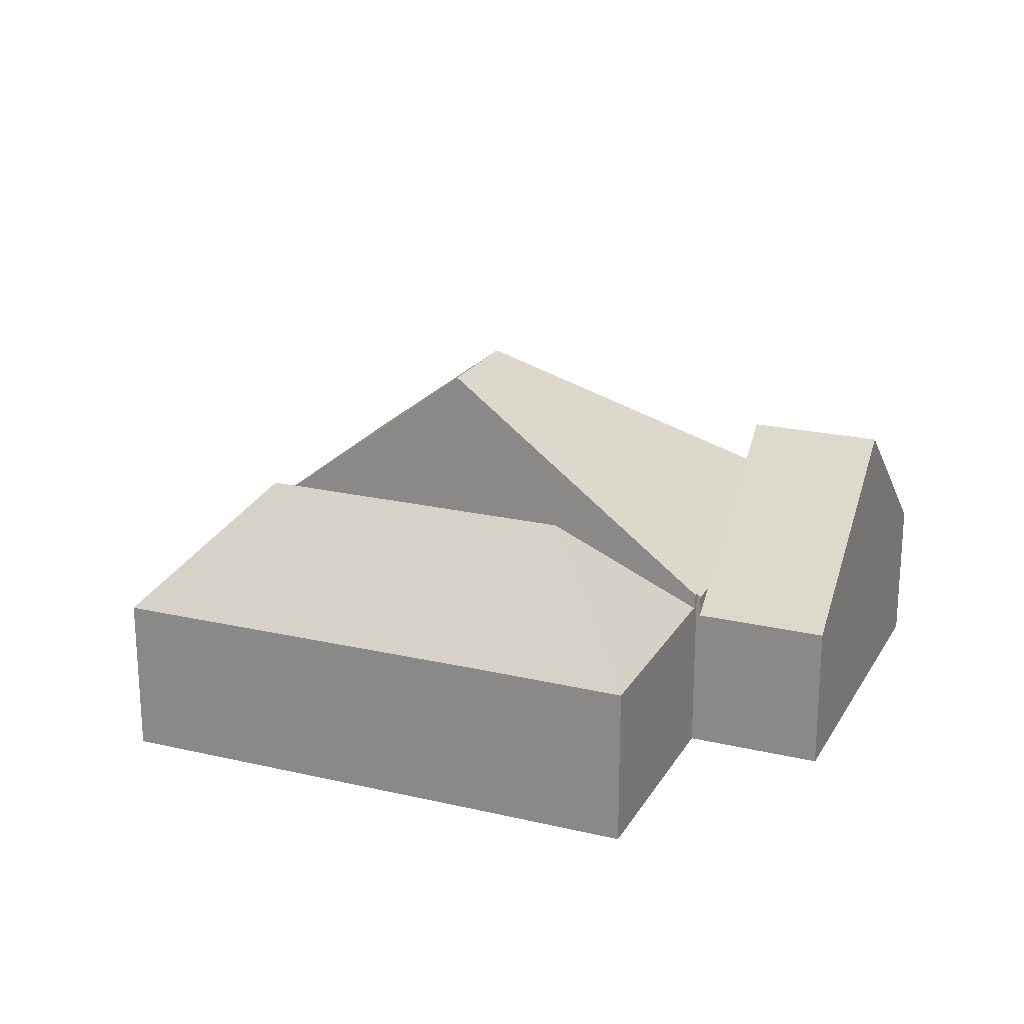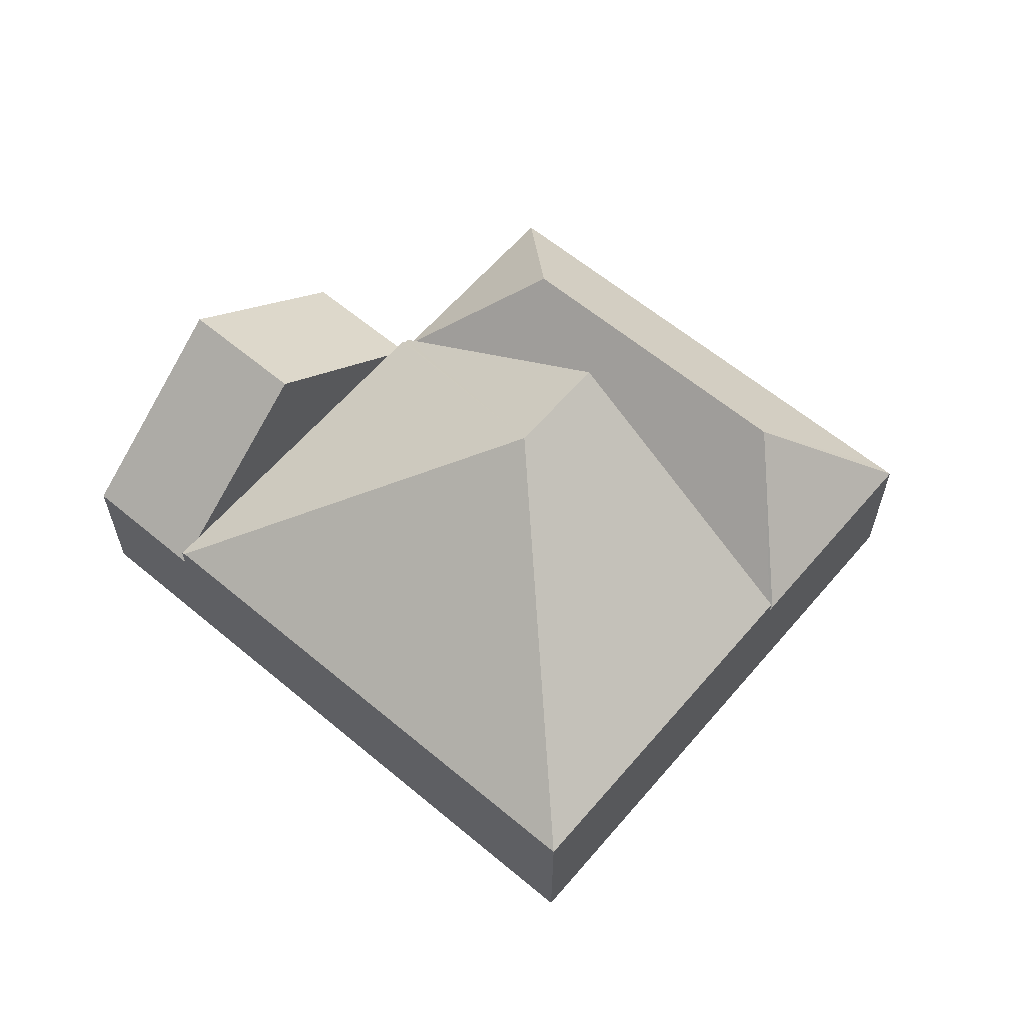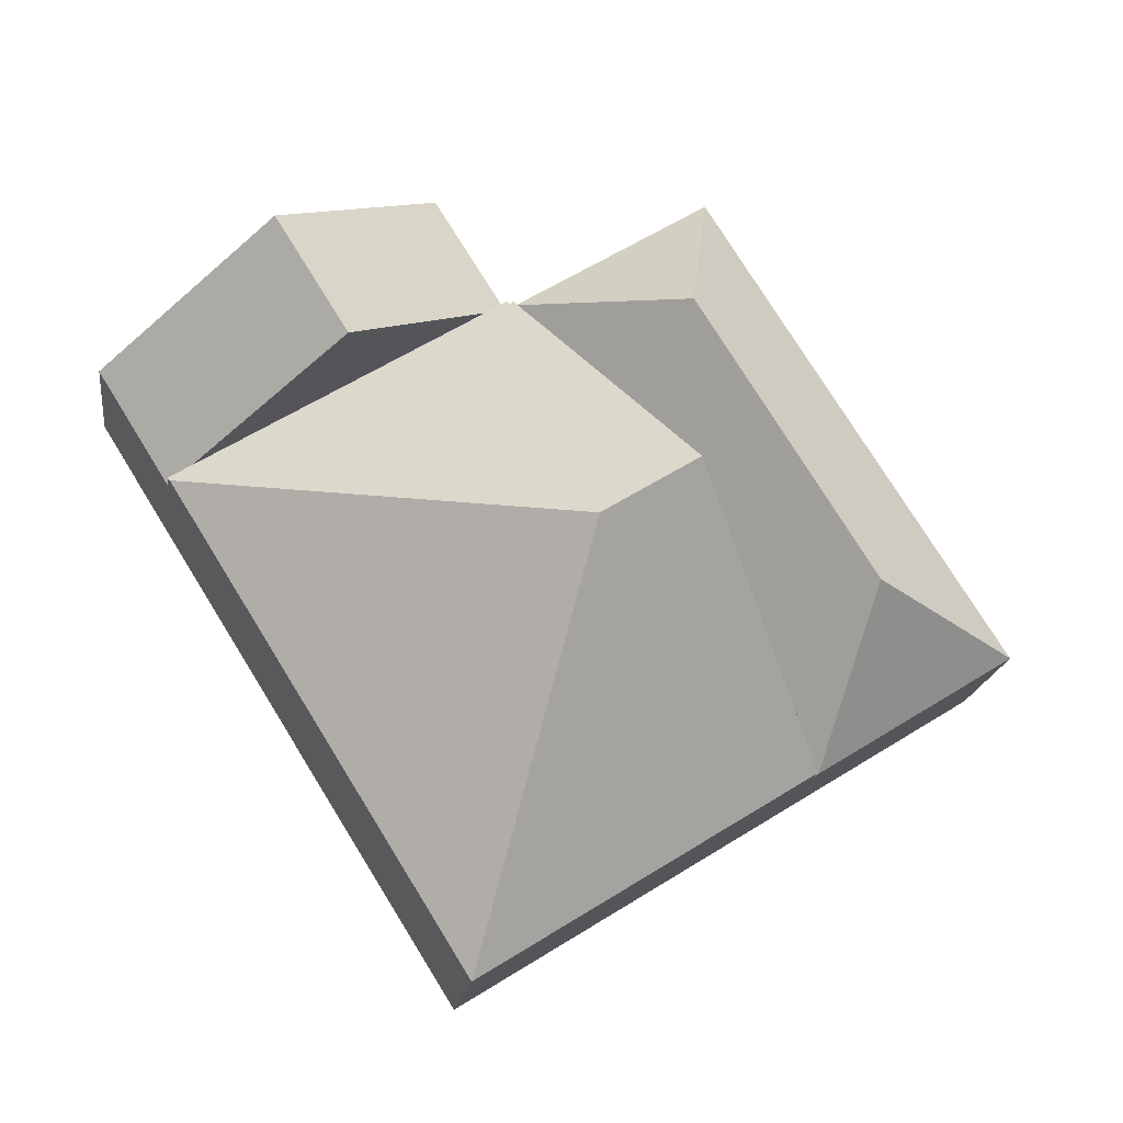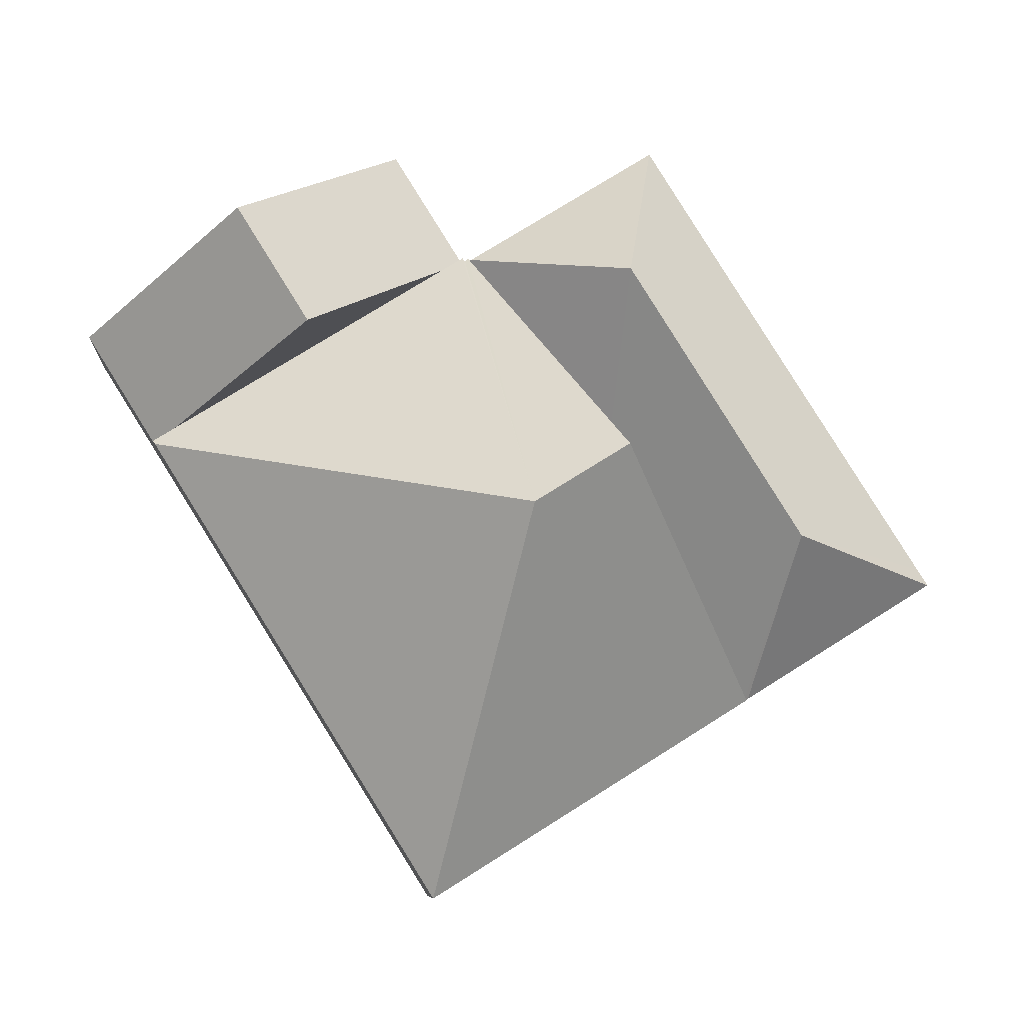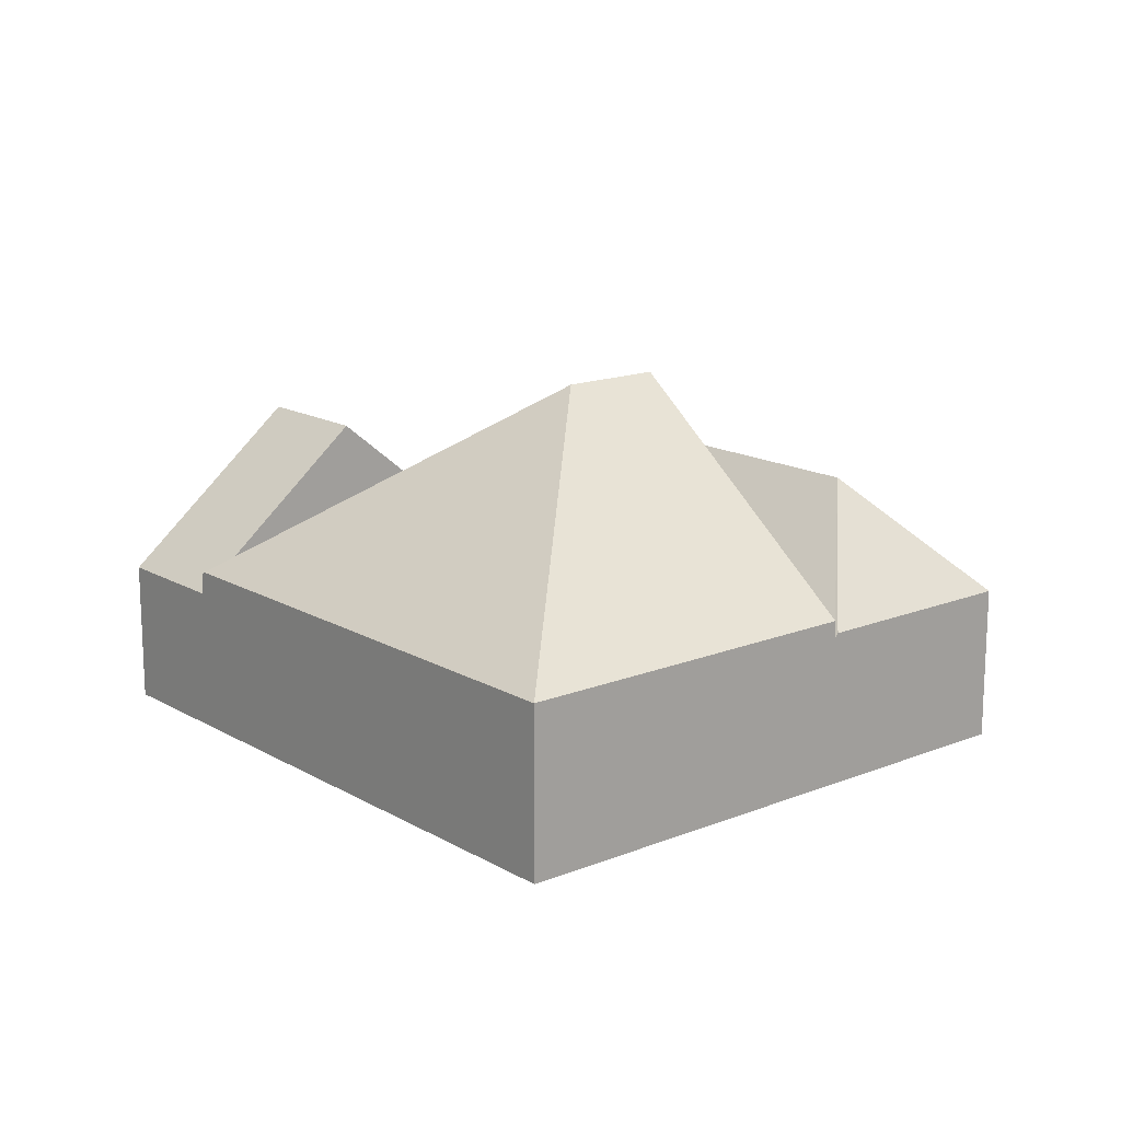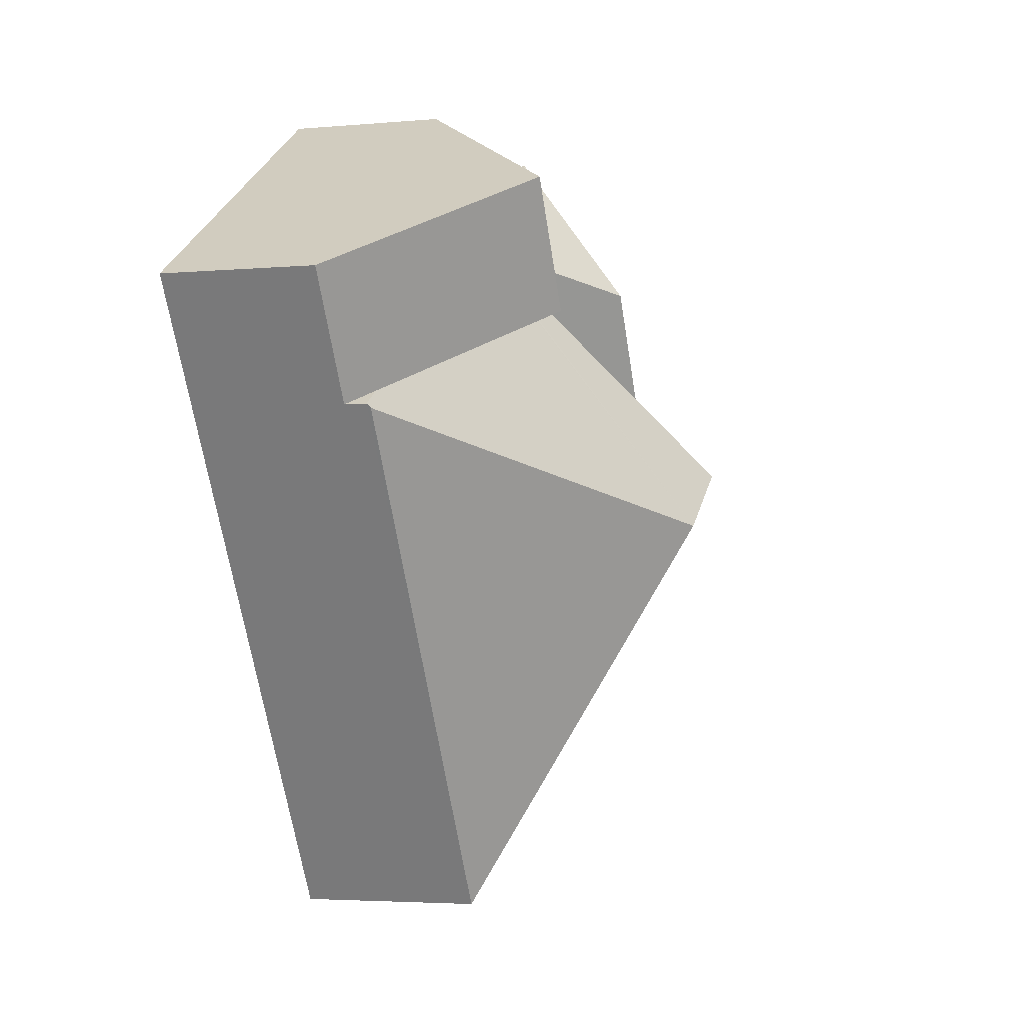
<metadata>
{"format":"obj","ext":"obj","renderer":"f3d","projection":"perspective","resolution":1024,"background":"white","views":[{"elev":21.3,"azim":-35.3,"up":"+Y"},{"elev":61.5,"azim":162.4,"up":"+Y"},{"elev":-18.4,"azim":172.4,"up":"+Z"},{"elev":-8.3,"azim":175.9,"up":"+Z"},{"elev":15.6,"azim":172.0,"up":"+Y"},{"elev":-3.7,"azim":107.0,"up":"+Z"}]}
</metadata>
<code>
v  19.01 4.022 3.261
v  18.55 3.947 3.668
v  19.07 3.947 3.346
v  10.17 8.886 1.218
v  15.31 3.947 5.691
v  12.07 3.947 7.715
v  11.56 3.947 8.037
v  11.5 4.022 7.952
v  11.42 4.023 8.005
v  8.018 8.886 2.56
v  12.21 4.022 -7.628
v  11.25 4.022 -7.028
v  4.617 4.022 -2.884
v  11.56 -4.921e-16 8.037
v  19.07 -2.049e-16 3.346
v  12.07 -4.724e-16 7.715
v  15.31 -3.485e-16 5.691
v  18.55 -2.246e-16 3.668
v  11.42 -4.902e-16 8.005
v  11.5 -4.869e-16 7.952
v  12.21 4.671e-16 -7.628
v  19.01 -1.997e-16 3.261
v  4.617 1.766e-16 -2.884
v  11.25 4.303e-16 -7.028
v  8.018 -1.568e-16 2.56
v  19.07 3.449 3.346
v  16.97 7.081 8.345
v  20.72 3.449 6
v  15.31 7.081 5.691
v  13.21 3.449 10.69
v  11.56 3.449 8.037
v  13.21 -6.546e-16 10.69
v  16.97 -5.11e-16 8.345
v  20.72 -3.674e-16 6
v  7.673 6.484 7.208
v  4.91 3.725 7.781
v  6.838 3.714 10.87
v  0.243 3.708 0.384
v  3.68 6.488 0.839
v  0 3.711 2.272e-16
v  11.25 3.711 8.111
v  11.33 3.714 8.058
v  8.018 3.606 2.56
v  11.42 3.61 8.005
v  4.617 3.602 -2.884
v  4.532 3.71 -2.831
v  0 0 0
v  4.532 1.733e-16 -2.831
v  0.243 -2.351e-17 0.384
v  4.91 -4.764e-16 7.781
v  6.838 -6.654e-16 10.87
v  11.25 -4.967e-16 8.111
v  11.33 -4.934e-16 8.058
g defaultobject
f 1 2 3
f 2 1 4
f 2 4 5
f 5 4 6
f 6 4 7
f 7 4 8
f 8 4 9
f 9 4 10
f 4 1 11
f 12 4 11
f 4 12 13
f 4 13 10
f 14 6 7
f 6 14 5
f 5 14 2
f 2 14 3
f 3 14 15
f 15 14 16
f 15 16 17
f 15 17 18
f 19 8 9
f 8 19 20
f 3 11 1
f 11 3 15
f 11 15 21
f 21 15 22
f 21 12 11
f 12 21 13
f 13 21 23
f 23 21 24
f 23 10 13
f 10 23 25
f 10 25 9
f 9 25 19
f 20 7 8
f 7 20 14
f 18 22 15
f 22 18 21
f 21 18 24
f 24 18 17
f 24 17 23
f 23 17 16
f 23 16 20
f 20 16 14
f 23 20 25
f 25 20 19
f 26 27 28
f 27 26 2
f 27 2 29
f 30 6 31
f 6 30 29
f 29 30 27
f 32 27 30
f 27 32 28
f 28 32 33
f 28 33 34
f 34 26 28
f 26 34 15
f 15 2 26
f 2 15 29
f 29 15 6
f 6 15 18
f 6 18 17
f 6 17 16
f 6 16 31
f 31 16 14
f 14 30 31
f 30 14 32
f 33 15 34
f 15 33 18
f 18 33 17
f 17 33 32
f 17 32 16
f 16 32 14
f 35 36 37
f 36 35 38
f 38 35 39
f 38 39 40
f 35 37 41
f 35 41 42
f 43 42 44
f 42 43 35
f 35 43 39
f 39 43 45
f 39 45 46
f 39 46 40
f 46 47 40
f 47 46 45
f 47 45 48
f 48 45 23
f 47 38 40
f 38 47 36
f 36 47 49
f 36 49 50
f 36 50 37
f 37 50 51
f 51 41 37
f 41 51 52
f 41 52 42
f 42 52 44
f 44 52 53
f 44 53 19
f 19 43 44
f 43 19 25
f 43 25 45
f 45 25 23
f 50 52 51
f 52 50 53
f 53 50 19
f 19 50 25
f 25 50 49
f 25 49 23
f 23 49 47
f 23 47 48

</code>
